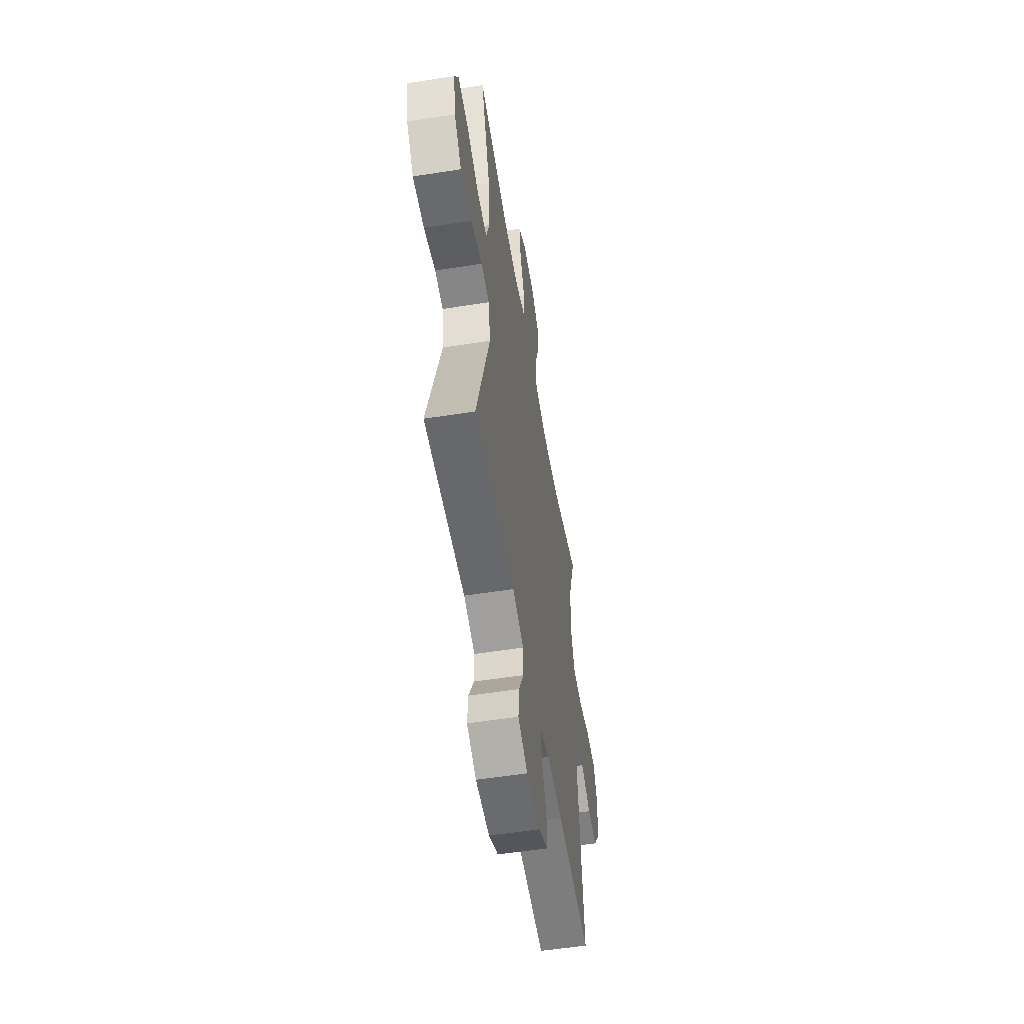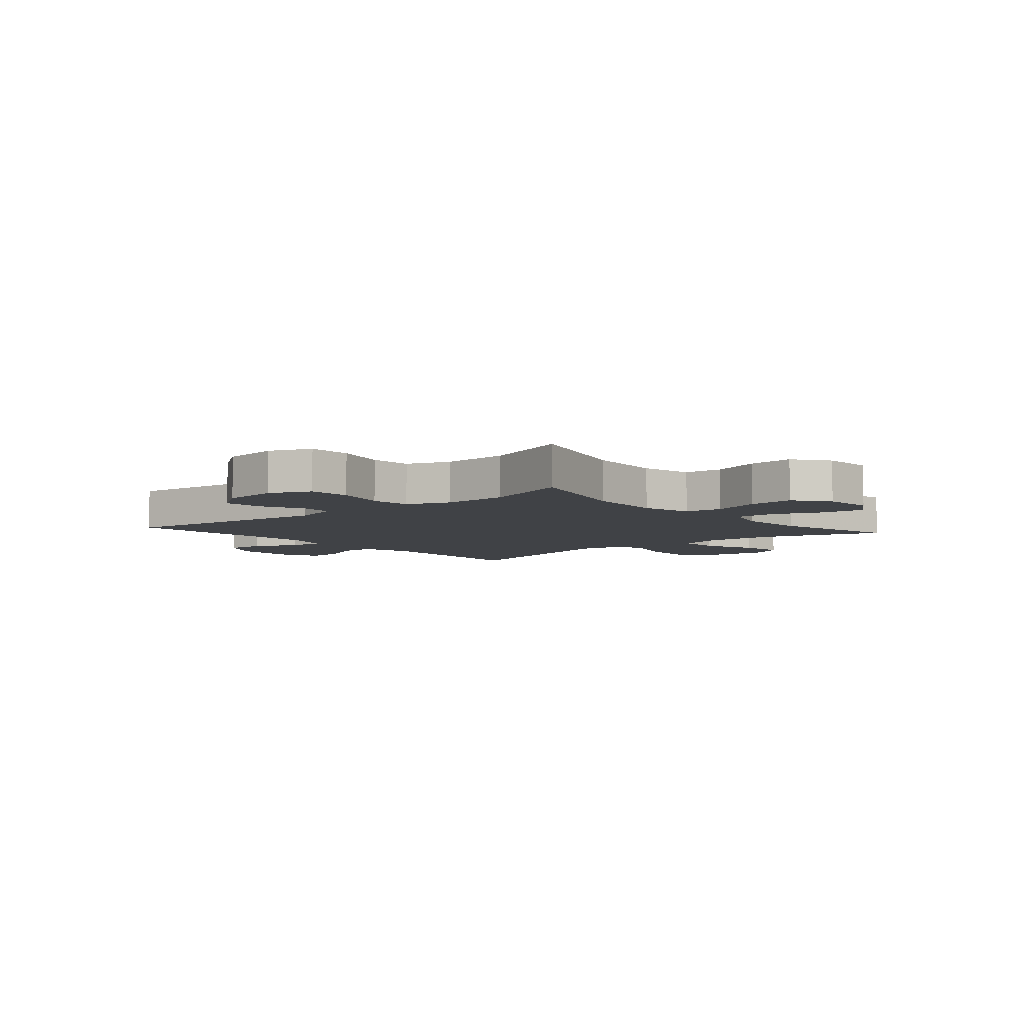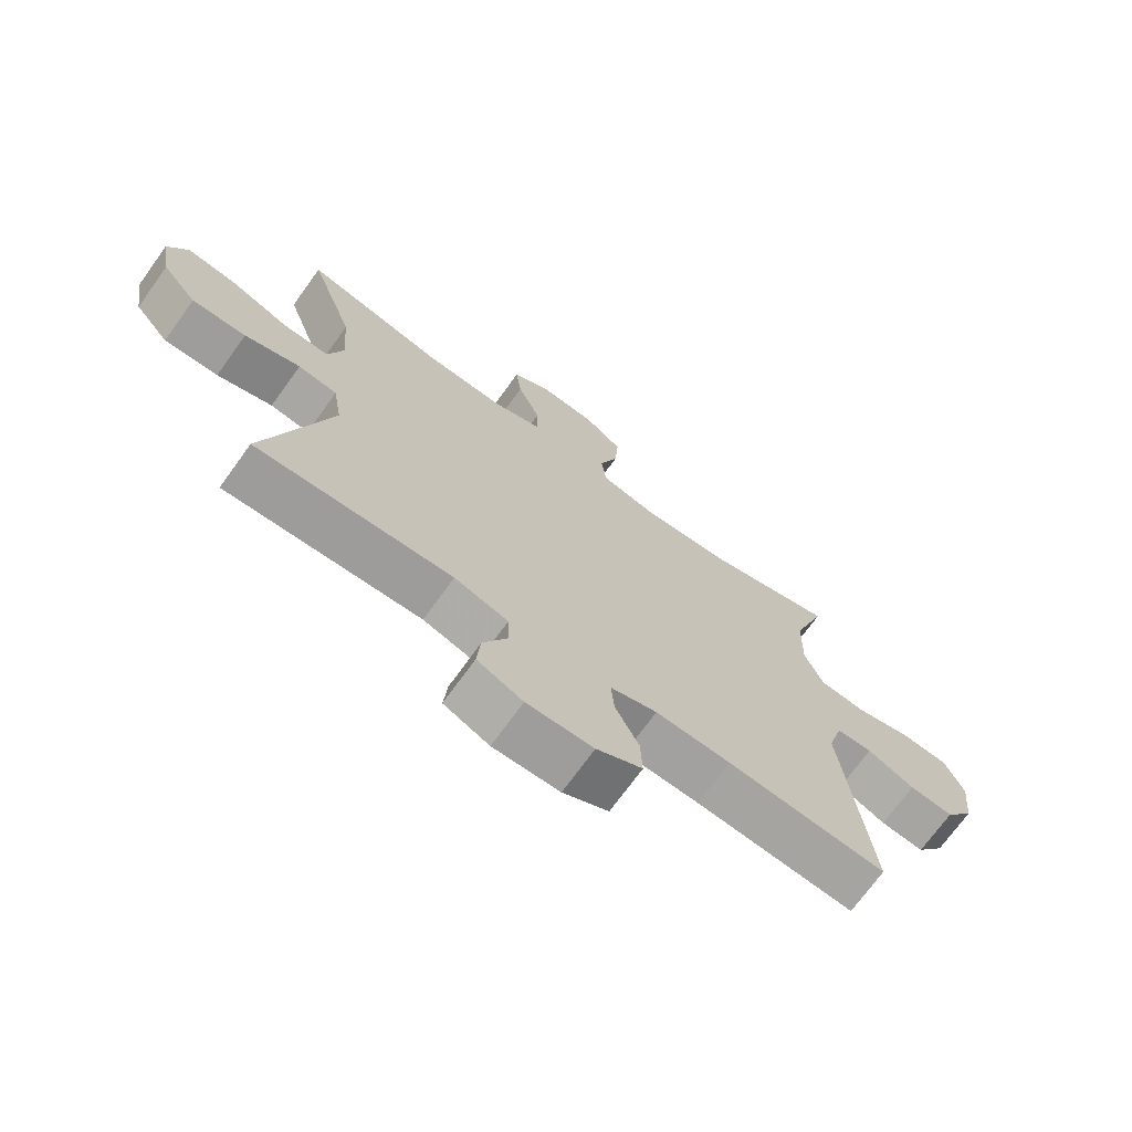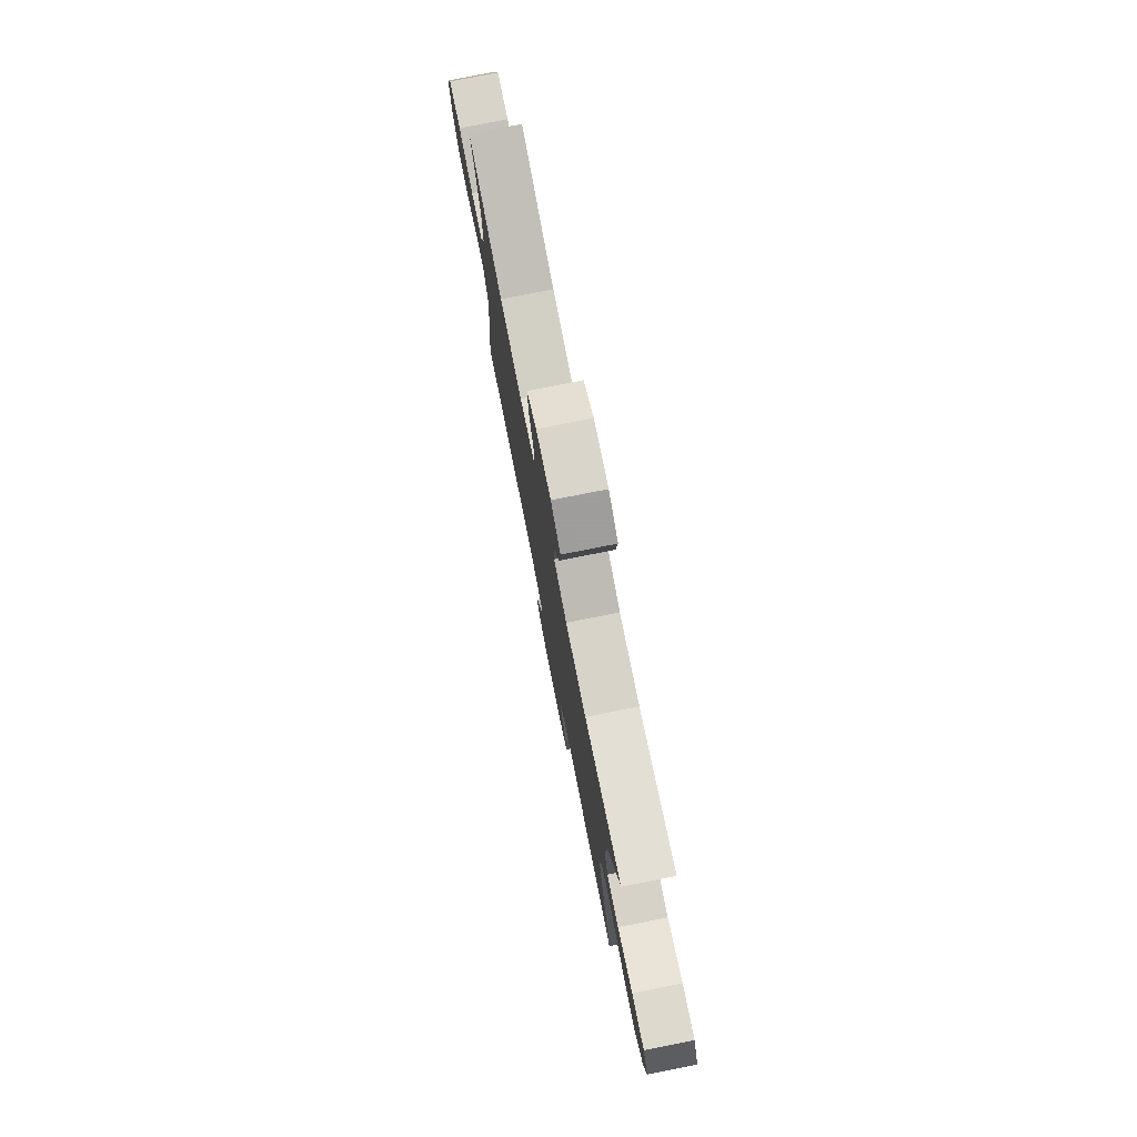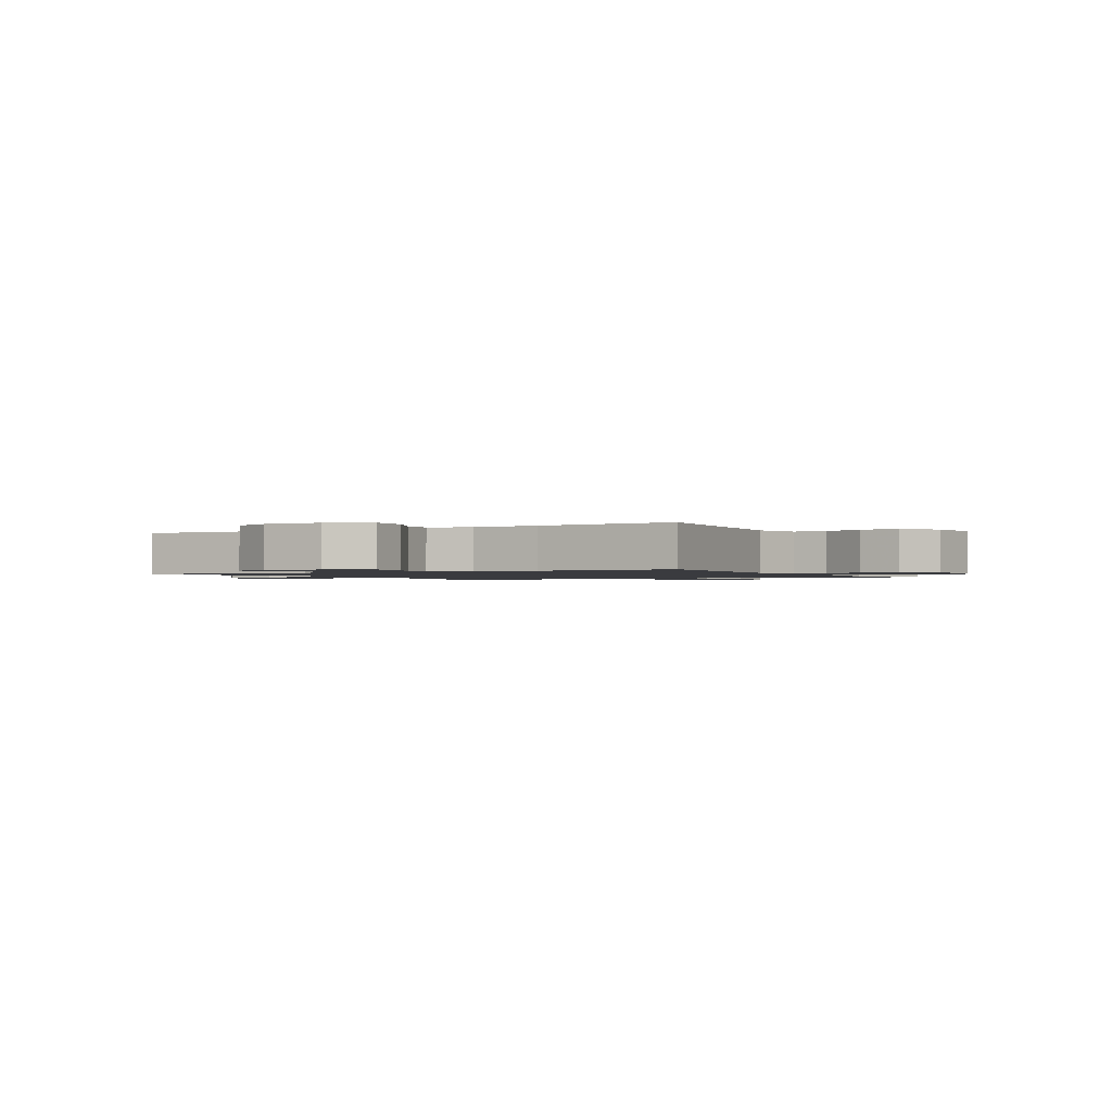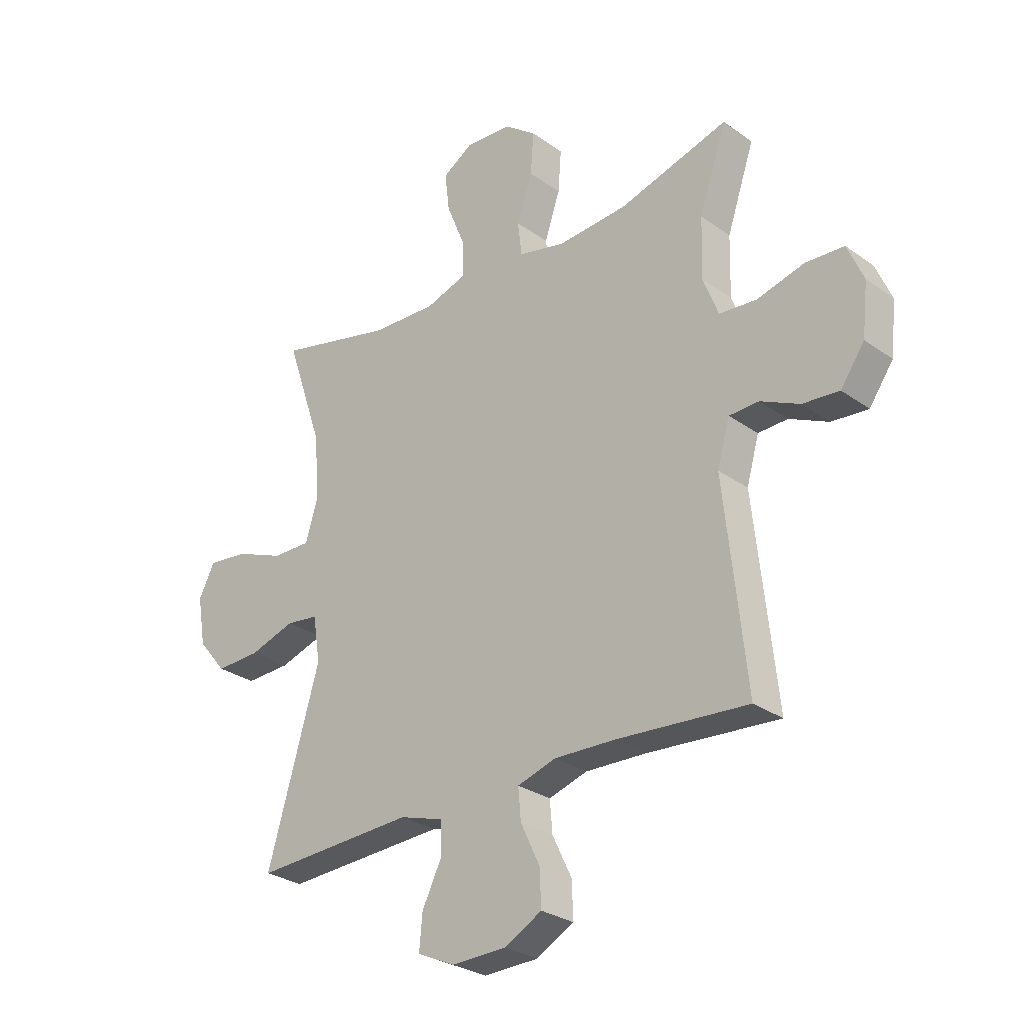
<metadata>
{"format":"obj","ext":"obj","renderer":"f3d","projection":"perspective","resolution":1024,"background":"white","views":[{"elev":-55.0,"azim":99.4,"up":"+Z"},{"elev":-6.1,"azim":-49.3,"up":"+Y"},{"elev":-71.4,"azim":144.2,"up":"+Z"},{"elev":78.1,"azim":78.8,"up":"+Z"},{"elev":-1.3,"azim":-150.3,"up":"+Y"},{"elev":-28.2,"azim":-137.0,"up":"+Z"}]}
</metadata>
<code>
v -0.5 0.07 -0.5
v -0.458 0.07 -0.114
v -0.482 0.07 -0.03
v -0.539 0.07 -0.028
v -0.614 0.07 -0.063
v -0.684 0.07 -0.069
v -0.73 0.07 -0.004
v -0.741 0.07 0.095
v -0.71 0.07 0.167
v -0.636 0.07 0.171
v -0.545 0.07 0.147
v -0.473 0.07 0.153
v -0.444 0.07 0.228
v -0.447 0.07 0.344
v -0.5 0.07 0.5
v -0.29 0.07 0.439
v -0.155 0.07 0.429
v -0.065 0.07 0.45
v -0.057 0.07 0.516
v -0.087 0.07 0.604
v -0.093 0.07 0.685
v -0.032 0.07 0.731
v 0.058 0.07 0.737
v 0.117 0.07 0.7
v 0.108 0.07 0.625
v 0.072 0.07 0.537
v 0.072 0.07 0.468
v 0.151 0.07 0.442
v 0.276 0.07 0.447
v 0.5 0.07 0.5
v 0.428 0.07 0.289
v 0.419 0.07 0.164
v 0.443 0.07 0.086
v 0.517 0.07 0.087
v 0.611 0.07 0.124
v 0.689 0.07 0.133
v 0.72 0.07 0.072
v 0.704 0.07 -0.022
v 0.649 0.07 -0.088
v 0.563 0.07 -0.085
v 0.475 0.07 -0.057
v 0.413 0.07 -0.065
v 0.399 0.07 -0.153
v 0.5 0.07 -0.5
v 0.19 0.07 -0.485
v 0.105 0.07 -0.511
v 0.104 0.07 -0.572
v 0.142 0.07 -0.649
v 0.148 0.07 -0.715
v 0.076 0.07 -0.748
v -0.029 0.07 -0.745
v -0.101 0.07 -0.706
v -0.098 0.07 -0.637
v -0.061 0.07 -0.56
v -0.056 0.07 -0.5
v -0.13 0.07 -0.477
v -0.249 0.07 -0.481
v -0.5 0 -0.5
v -0.458 0 -0.114
v -0.482 0 -0.03
v -0.539 0 -0.028
v -0.614 0 -0.063
v -0.684 0 -0.069
v -0.73 0 -0.004
v -0.741 0 0.095
v -0.71 0 0.167
v -0.636 0 0.171
v -0.545 0 0.147
v -0.473 0 0.153
v -0.444 0 0.228
v -0.447 0 0.344
v -0.5 0 0.5
v -0.29 0 0.439
v -0.155 0 0.429
v -0.065 0 0.45
v -0.057 0 0.516
v -0.087 0 0.604
v -0.093 0 0.685
v -0.032 0 0.731
v 0.058 0 0.737
v 0.117 0 0.7
v 0.108 0 0.625
v 0.072 0 0.537
v 0.072 0 0.468
v 0.151 0 0.442
v 0.276 0 0.447
v 0.5 0 0.5
v 0.428 0 0.289
v 0.419 0 0.164
v 0.443 0 0.086
v 0.517 0 0.087
v 0.611 0 0.124
v 0.689 0 0.133
v 0.72 0 0.072
v 0.704 0 -0.022
v 0.649 0 -0.088
v 0.563 0 -0.085
v 0.475 0 -0.057
v 0.413 0 -0.065
v 0.399 0 -0.153
v 0.5 0 -0.5
v 0.19 0 -0.485
v 0.105 0 -0.511
v 0.104 0 -0.572
v 0.142 0 -0.649
v 0.148 0 -0.715
v 0.076 0 -0.748
v -0.029 0 -0.745
v -0.101 0 -0.706
v -0.098 0 -0.637
v -0.061 0 -0.56
v -0.056 0 -0.5
v -0.13 0 -0.477
v -0.249 0 -0.481
f 52 53 54
f 51 52 54
f 50 51 54
f 49 50 54
f 48 49 54
f 47 48 54
f 46 47 54 55
f 45 46 55 56
f 43 44 45
f 42 43 45 56
f 39 40 41
f 38 39 41
f 37 38 41
f 36 37 41
f 35 36 41
f 34 35 41
f 33 34 41 42
f 42 56 57
f 33 42 57
f 32 33 57
f 29 30 31
f 57 1 2
f 32 57 2
f 31 32 2
f 29 31 2
f 28 29 2
f 24 25 26
f 23 24 26
f 22 23 26
f 21 22 26
f 20 21 26
f 19 20 26
f 18 19 26 27
f 14 15 16
f 13 14 16 17
f 28 2 3
f 27 28 3
f 18 27 3
f 17 18 3
f 13 17 3
f 12 13 3
f 9 10 11
f 8 9 11
f 7 8 11
f 6 7 11
f 5 6 11
f 4 5 11
f 3 4 11 12
f 111 110 109
f 111 109 108
f 111 108 107
f 111 107 106
f 111 106 105
f 111 105 104
f 112 111 104 103
f 113 112 103 102
f 102 101 100
f 113 102 100 99
f 98 97 96
f 98 96 95
f 98 95 94
f 98 94 93
f 98 93 92
f 98 92 91
f 99 98 91 90
f 114 113 99
f 114 99 90
f 114 90 89
f 88 87 86
f 59 58 114
f 59 114 89
f 59 89 88
f 59 88 86
f 59 86 85
f 83 82 81
f 83 81 80
f 83 80 79
f 83 79 78
f 83 78 77
f 83 77 76
f 84 83 76 75
f 73 72 71
f 74 73 71 70
f 60 59 85
f 60 85 84
f 60 84 75
f 60 75 74
f 60 74 70
f 60 70 69
f 68 67 66
f 68 66 65
f 68 65 64
f 68 64 63
f 68 63 62
f 68 62 61
f 69 68 61 60
f 1 58 59 2
f 2 59 60 3
f 3 60 61 4
f 4 61 62 5
f 5 62 63 6
f 6 63 64 7
f 7 64 65 8
f 8 65 66 9
f 9 66 67 10
f 10 67 68 11
f 11 68 69 12
f 12 69 70 13
f 13 70 71 14
f 14 71 72 15
f 15 72 73 16
f 16 73 74 17
f 17 74 75 18
f 18 75 76 19
f 19 76 77 20
f 20 77 78 21
f 21 78 79 22
f 22 79 80 23
f 23 80 81 24
f 24 81 82 25
f 25 82 83 26
f 26 83 84 27
f 27 84 85 28
f 28 85 86 29
f 29 86 87 30
f 30 87 88 31
f 31 88 89 32
f 32 89 90 33
f 33 90 91 34
f 34 91 92 35
f 35 92 93 36
f 36 93 94 37
f 37 94 95 38
f 38 95 96 39
f 39 96 97 40
f 40 97 98 41
f 41 98 99 42
f 42 99 100 43
f 43 100 101 44
f 44 101 102 45
f 45 102 103 46
f 46 103 104 47
f 47 104 105 48
f 48 105 106 49
f 49 106 107 50
f 50 107 108 51
f 51 108 109 52
f 52 109 110 53
f 53 110 111 54
f 54 111 112 55
f 55 112 113 56
f 56 113 114 57
f 57 114 58 1

</code>
